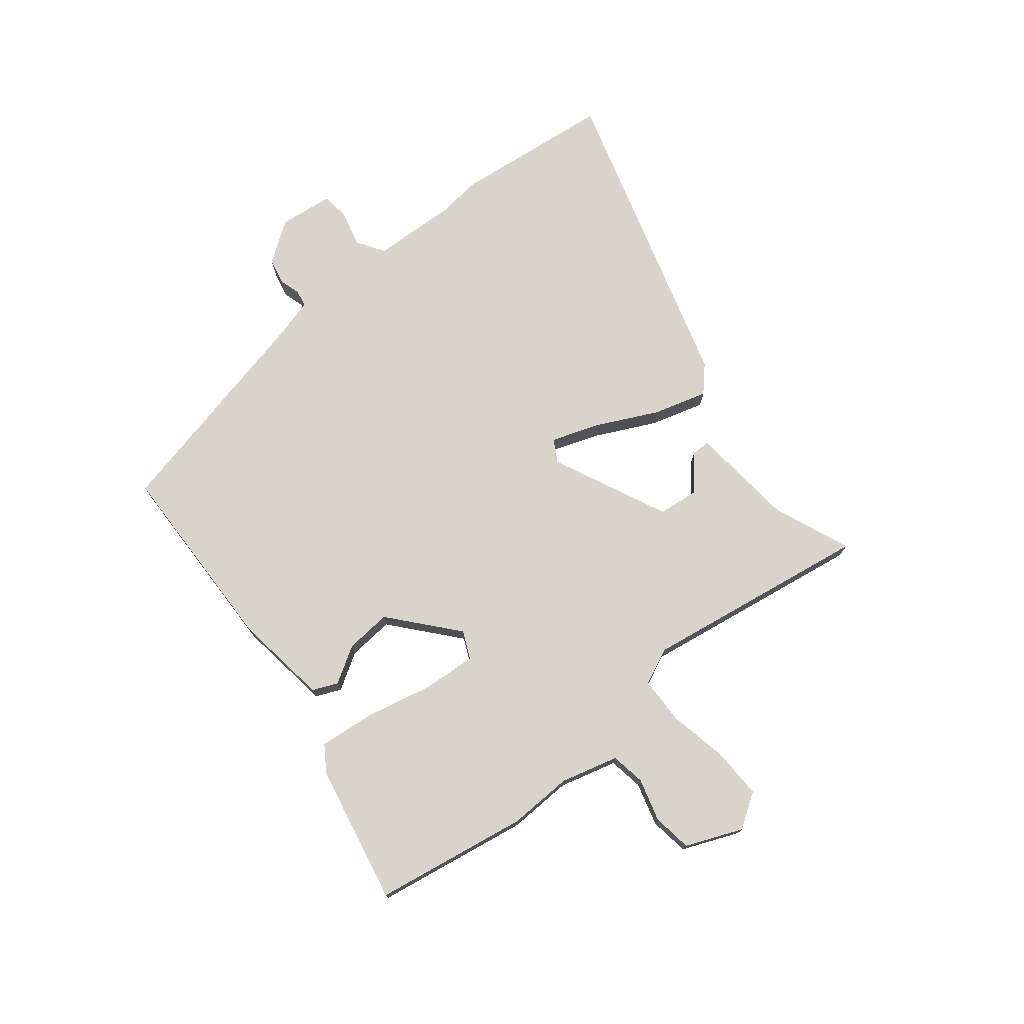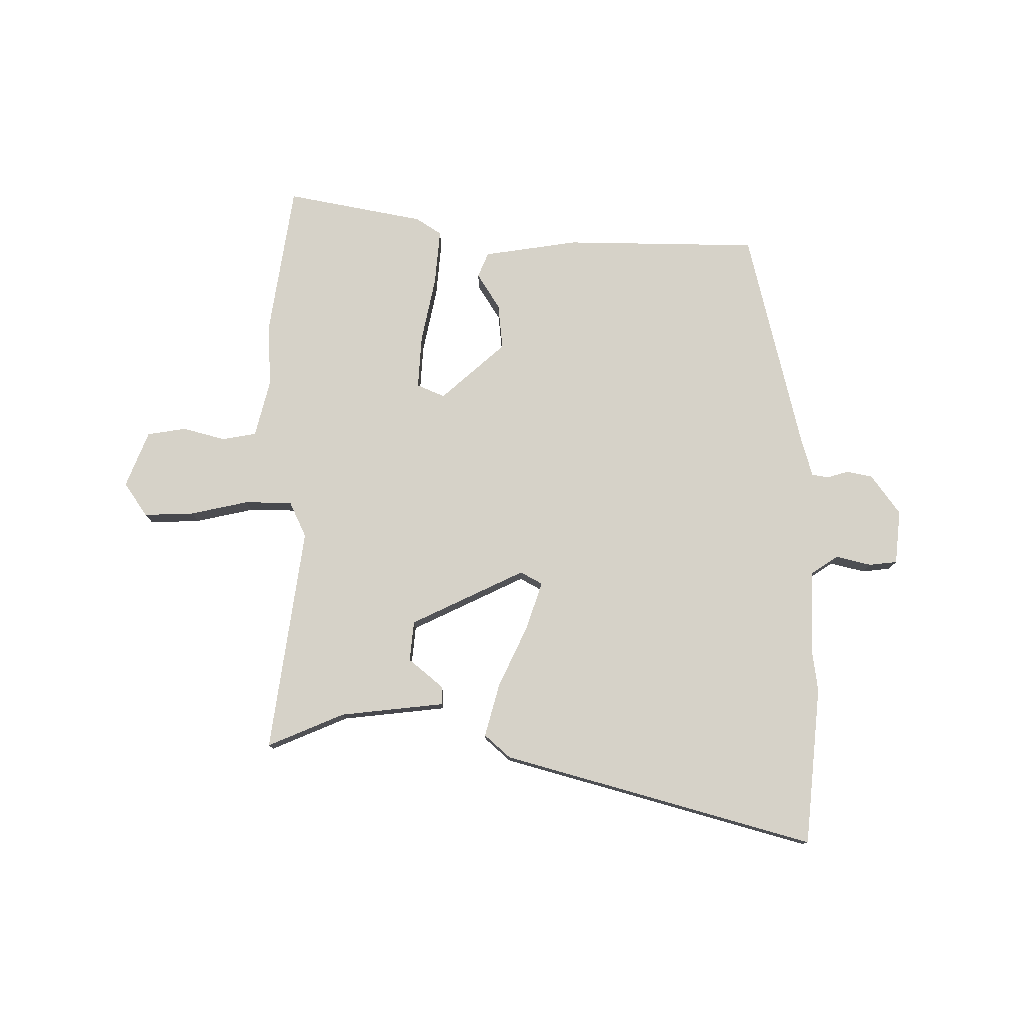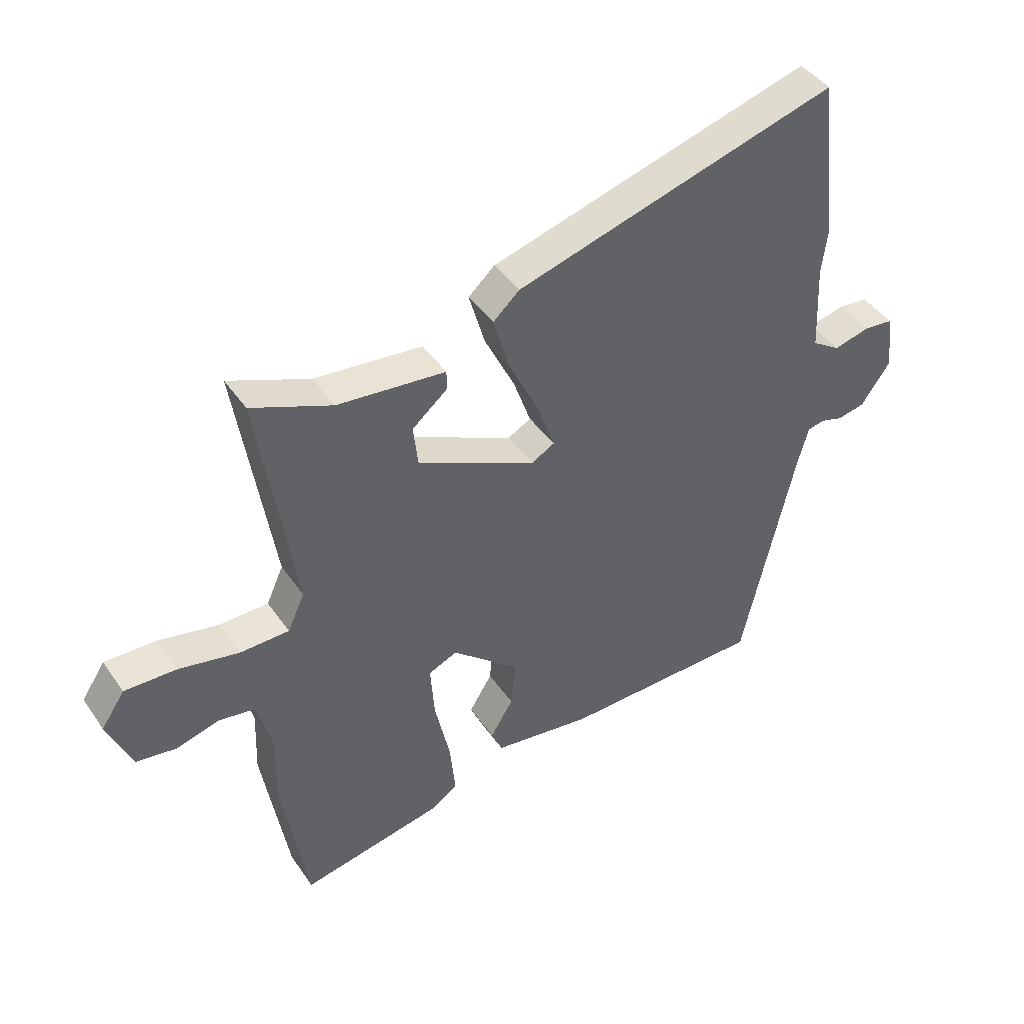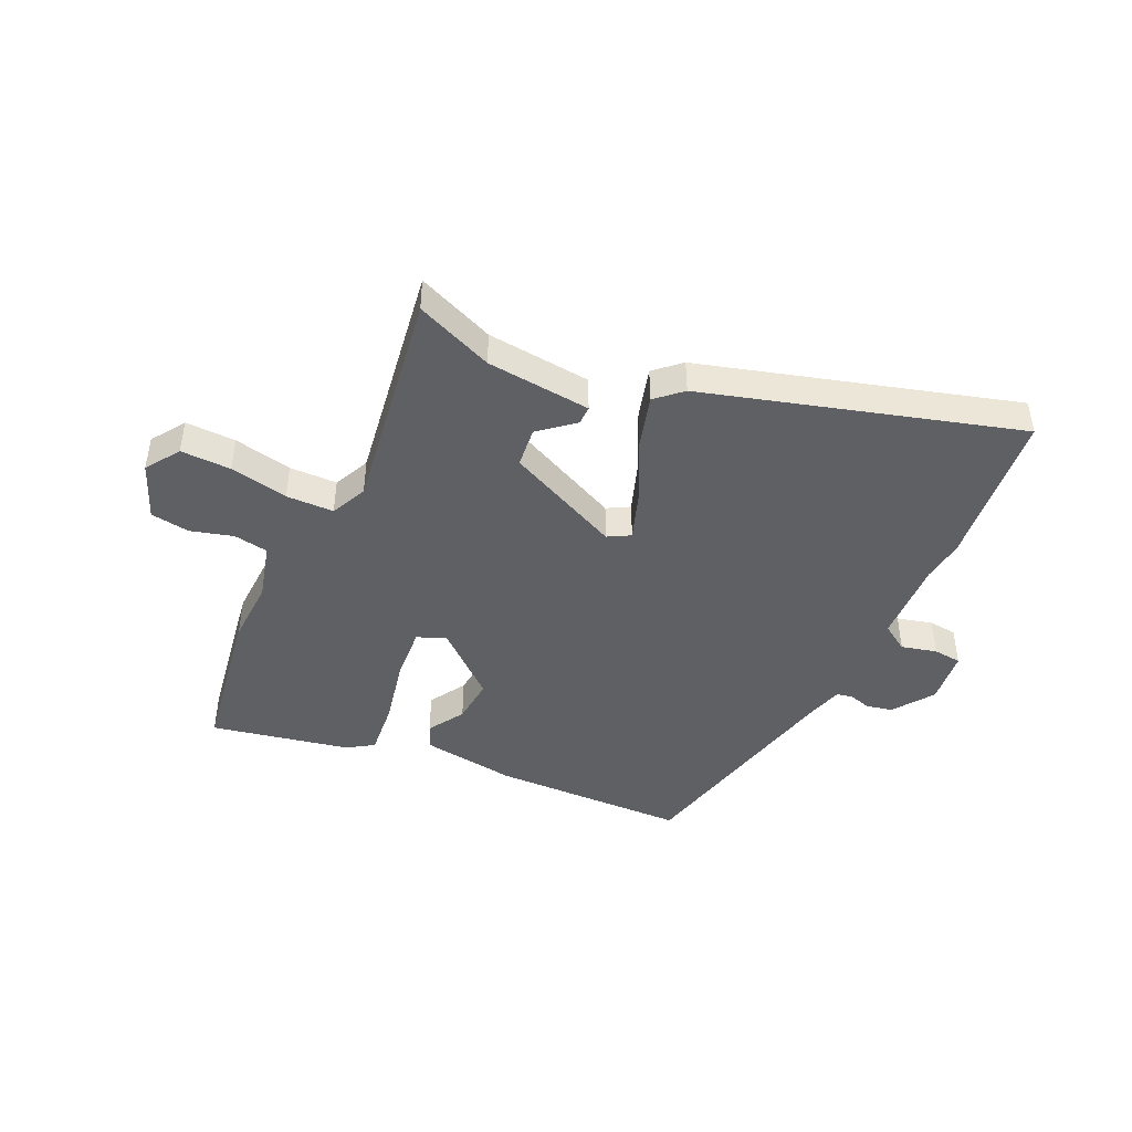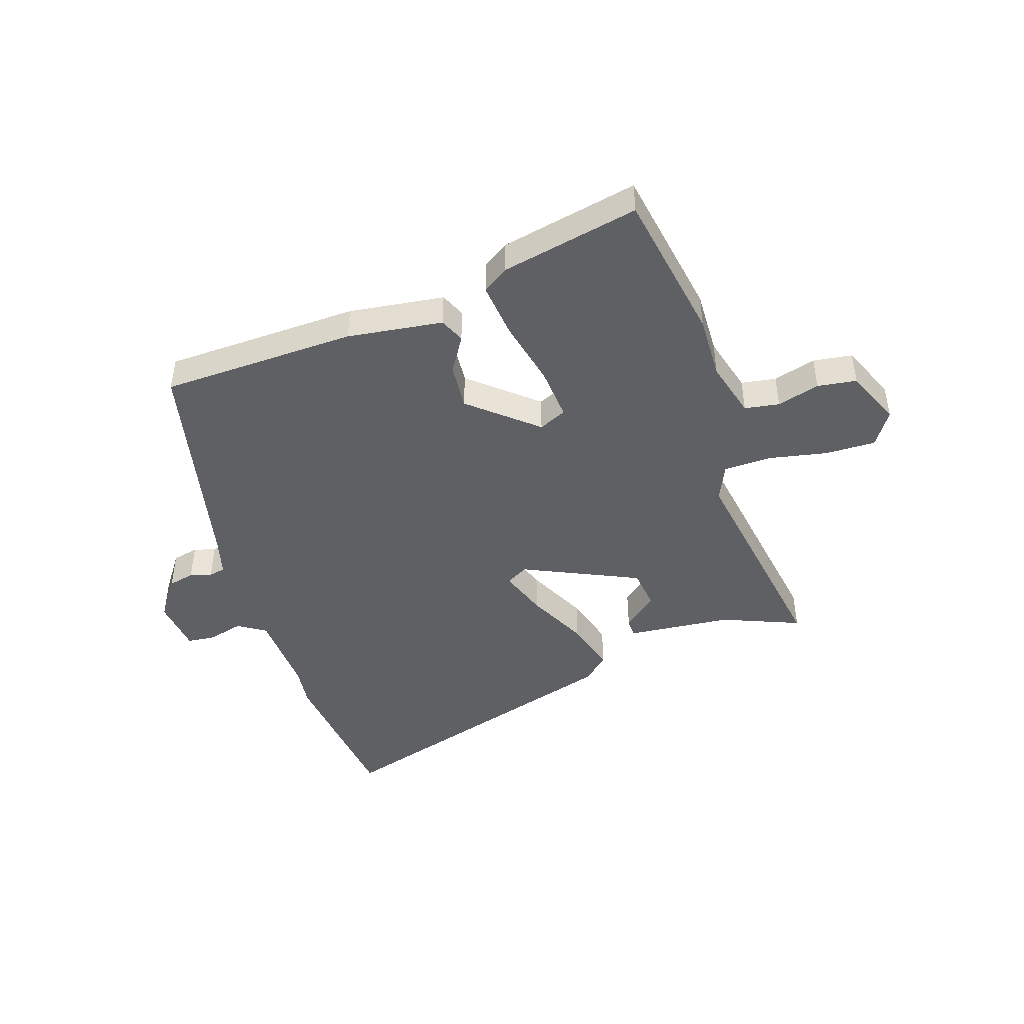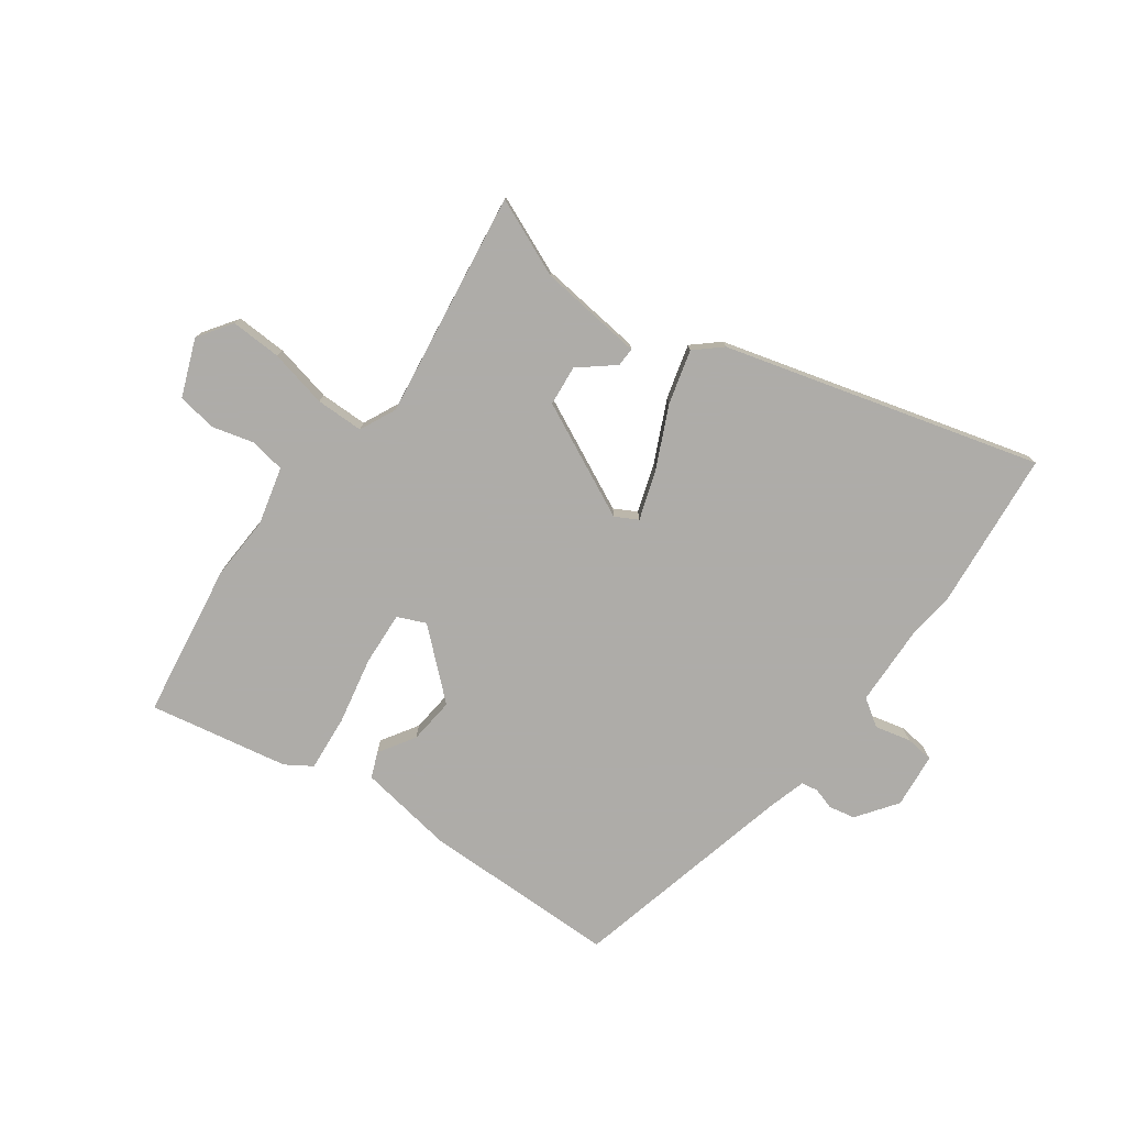
<metadata>
{"format":"obj","ext":"obj","renderer":"f3d","projection":"perspective","resolution":1024,"background":"white","views":[{"elev":75.1,"azim":-128.7,"up":"+Y"},{"elev":78.0,"azim":-0.5,"up":"+Y"},{"elev":42.8,"azim":-31.8,"up":"+Z"},{"elev":-44.5,"azim":-25.1,"up":"+Y"},{"elev":-45.2,"azim":-161.6,"up":"+Y"},{"elev":-77.0,"azim":-36.8,"up":"+Y"}]}
</metadata>
<code>
v -0.488 0.07 -0.573
v -0.533 0.07 -0.303
v -0.529 0.07 -0.19
v -0.556 0.07 -0.089
v -0.617 0.07 -0.079
v -0.692 0.07 -0.1
v -0.761 0.07 -0.09
v -0.802 0.07 0.009
v -0.762 0.07 0.069
v -0.673 0.07 0.067
v -0.57 0.07 0.046
v -0.486 0.07 0.048
v -0.457 0.07 0.112
v -0.519 0.07 0.51
v -0.382 0.07 0.454
v -0.197 0.07 0.436
v -0.197 0.07 0.403
v -0.257 0.07 0.352
v -0.249 0.07 0.281
v -0.046 0.07 0.187
v -0.007 0.07 0.209
v -0.037 0.07 0.294
v -0.089 0.07 0.401
v -0.116 0.07 0.495
v -0.071 0.07 0.536
v 0.478 0.07 0.697
v 0.509 0.07 0.416
v 0.5 0.07 0.342
v 0.507 0.07 0.193
v 0.555 0.07 0.162
v 0.617 0.07 0.178
v 0.667 0.07 0.173
v 0.678 0.07 0.077
v 0.628 0.07 0.006
v 0.582 0.07 -0.004
v 0.544 0.07 0.007
v 0.515 0.07 0.001
v 0.497 0.07 -0.064
v 0.407 0.07 -0.463
v 0.063 0.07 -0.472
v -0.105 0.07 -0.449
v -0.124 0.07 -0.405
v -0.085 0.07 -0.341
v -0.078 0.07 -0.26
v -0.193 0.07 -0.161
v -0.242 0.07 -0.183
v -0.235 0.07 -0.277
v -0.209 0.07 -0.395
v -0.199 0.07 -0.493
v -0.244 0.07 -0.523
v -0.488 0 -0.573
v -0.533 0 -0.303
v -0.529 0 -0.19
v -0.556 0 -0.089
v -0.617 0 -0.079
v -0.692 0 -0.1
v -0.761 0 -0.09
v -0.802 0 0.009
v -0.762 0 0.069
v -0.673 0 0.067
v -0.57 0 0.046
v -0.486 0 0.048
v -0.457 0 0.112
v -0.519 0 0.51
v -0.382 0 0.454
v -0.197 0 0.436
v -0.197 0 0.403
v -0.257 0 0.352
v -0.249 0 0.281
v -0.046 0 0.187
v -0.007 0 0.209
v -0.037 0 0.294
v -0.089 0 0.401
v -0.116 0 0.495
v -0.071 0 0.536
v 0.478 0 0.697
v 0.509 0 0.416
v 0.5 0 0.342
v 0.507 0 0.193
v 0.555 0 0.162
v 0.617 0 0.178
v 0.667 0 0.173
v 0.678 0 0.077
v 0.628 0 0.006
v 0.582 0 -0.004
v 0.544 0 0.007
v 0.515 0 0.001
v 0.497 0 -0.064
v 0.407 0 -0.463
v 0.063 0 -0.472
v -0.105 0 -0.449
v -0.124 0 -0.405
v -0.085 0 -0.341
v -0.078 0 -0.26
v -0.193 0 -0.161
v -0.242 0 -0.183
v -0.235 0 -0.277
v -0.209 0 -0.395
v -0.199 0 -0.493
v -0.244 0 -0.523
f 47 48 49 50
f 46 47 50 1
f 40 41 42 43
f 38 39 40 43
f 37 38 43 44
f 33 34 35 36
f 33 36 37
f 30 31 32 33
f 29 30 33 37
f 28 29 37 44
f 22 23 24 25
f 21 22 25 26
f 15 16 17 18
f 13 14 15 18
f 12 13 18 19
f 8 9 10 11
f 8 11 12
f 5 6 7 8
f 4 5 8 12
f 3 4 12 19
f 46 1 2 3
f 45 46 3 19
f 44 45 19 20
f 28 44 20 21
f 21 26 27 28
f 100 99 98 97
f 51 100 97 96
f 93 92 91 90
f 93 90 89 88
f 94 93 88 87
f 86 85 84 83
f 87 86 83
f 83 82 81 80
f 87 83 80 79
f 94 87 79 78
f 75 74 73 72
f 76 75 72 71
f 68 67 66 65
f 68 65 64 63
f 69 68 63 62
f 61 60 59 58
f 62 61 58
f 58 57 56 55
f 62 58 55 54
f 69 62 54 53
f 53 52 51 96
f 69 53 96 95
f 70 69 95 94
f 71 70 94 78
f 78 77 76 71
f 1 51 52 2
f 2 52 53 3
f 3 53 54 4
f 4 54 55 5
f 5 55 56 6
f 6 56 57 7
f 7 57 58 8
f 8 58 59 9
f 9 59 60 10
f 10 60 61 11
f 11 61 62 12
f 12 62 63 13
f 13 63 64 14
f 14 64 65 15
f 15 65 66 16
f 16 66 67 17
f 17 67 68 18
f 18 68 69 19
f 19 69 70 20
f 20 70 71 21
f 21 71 72 22
f 22 72 73 23
f 23 73 74 24
f 24 74 75 25
f 25 75 76 26
f 26 76 77 27
f 27 77 78 28
f 28 78 79 29
f 29 79 80 30
f 30 80 81 31
f 31 81 82 32
f 32 82 83 33
f 33 83 84 34
f 34 84 85 35
f 35 85 86 36
f 36 86 87 37
f 37 87 88 38
f 38 88 89 39
f 39 89 90 40
f 40 90 91 41
f 41 91 92 42
f 42 92 93 43
f 43 93 94 44
f 44 94 95 45
f 45 95 96 46
f 46 96 97 47
f 47 97 98 48
f 48 98 99 49
f 49 99 100 50
f 50 100 51 1

</code>
